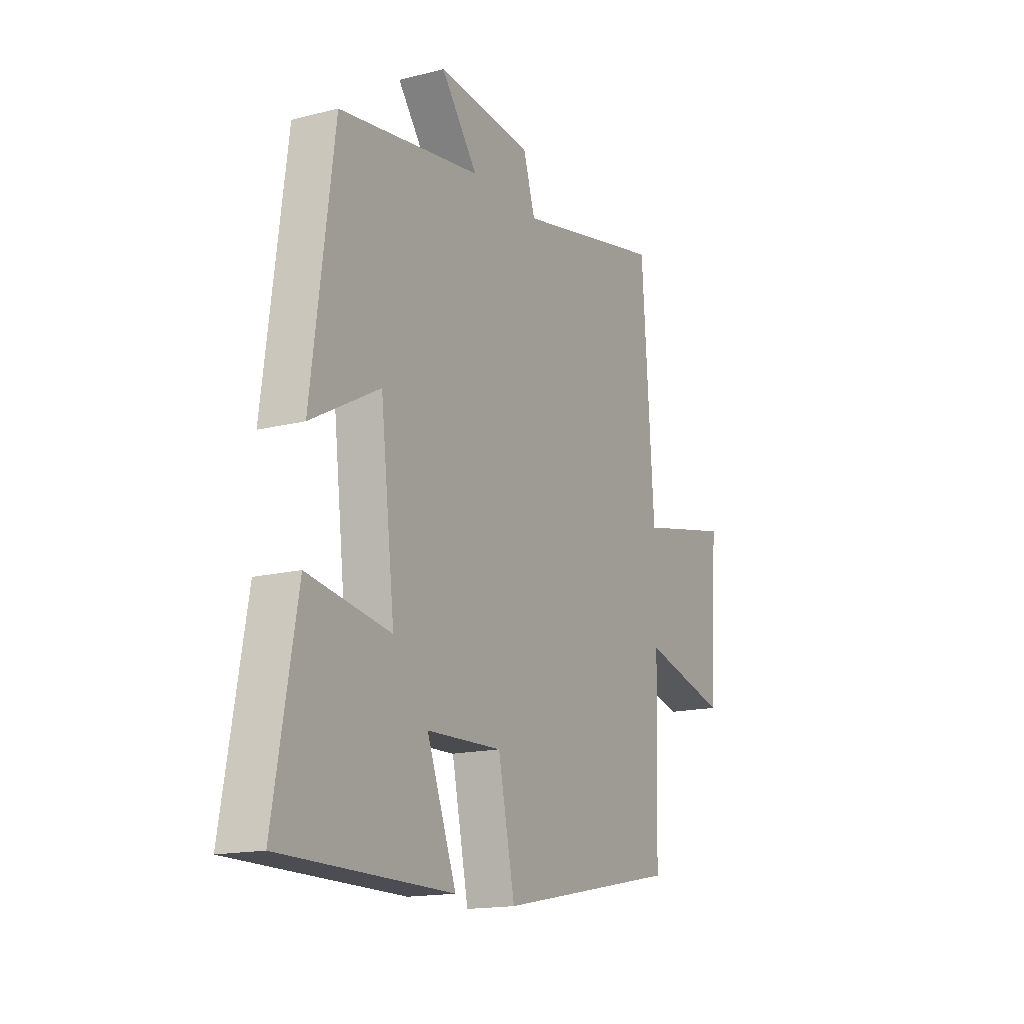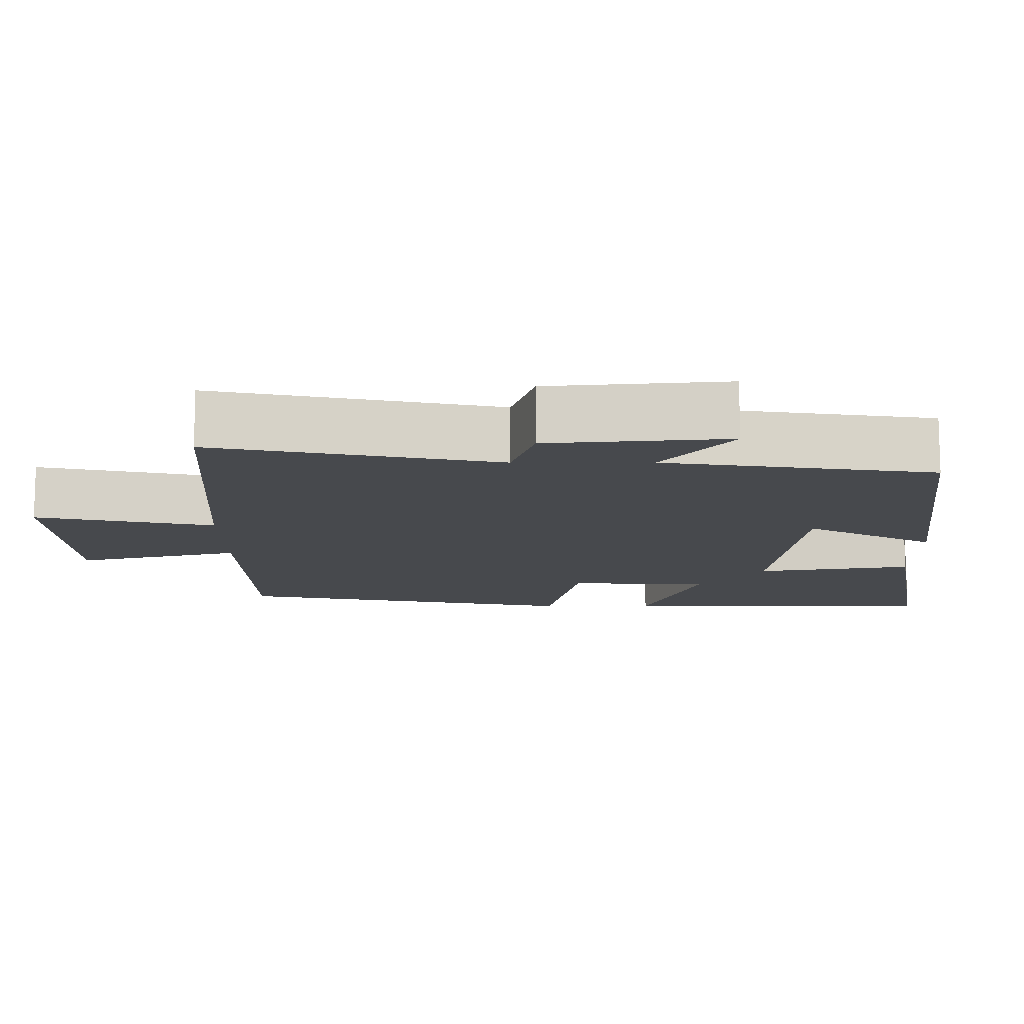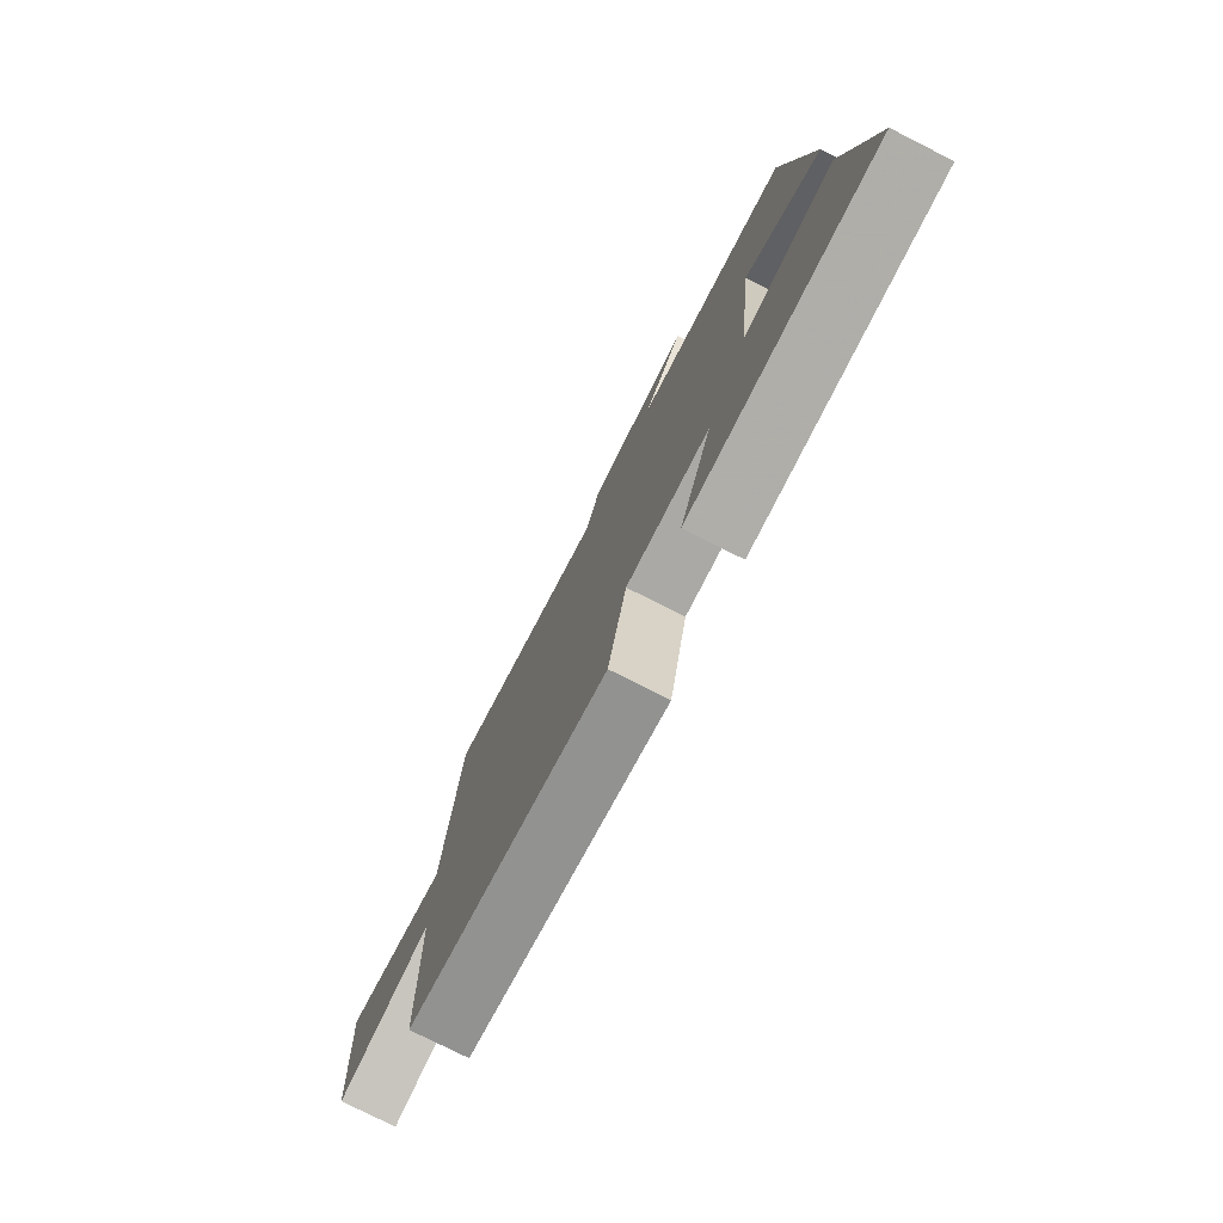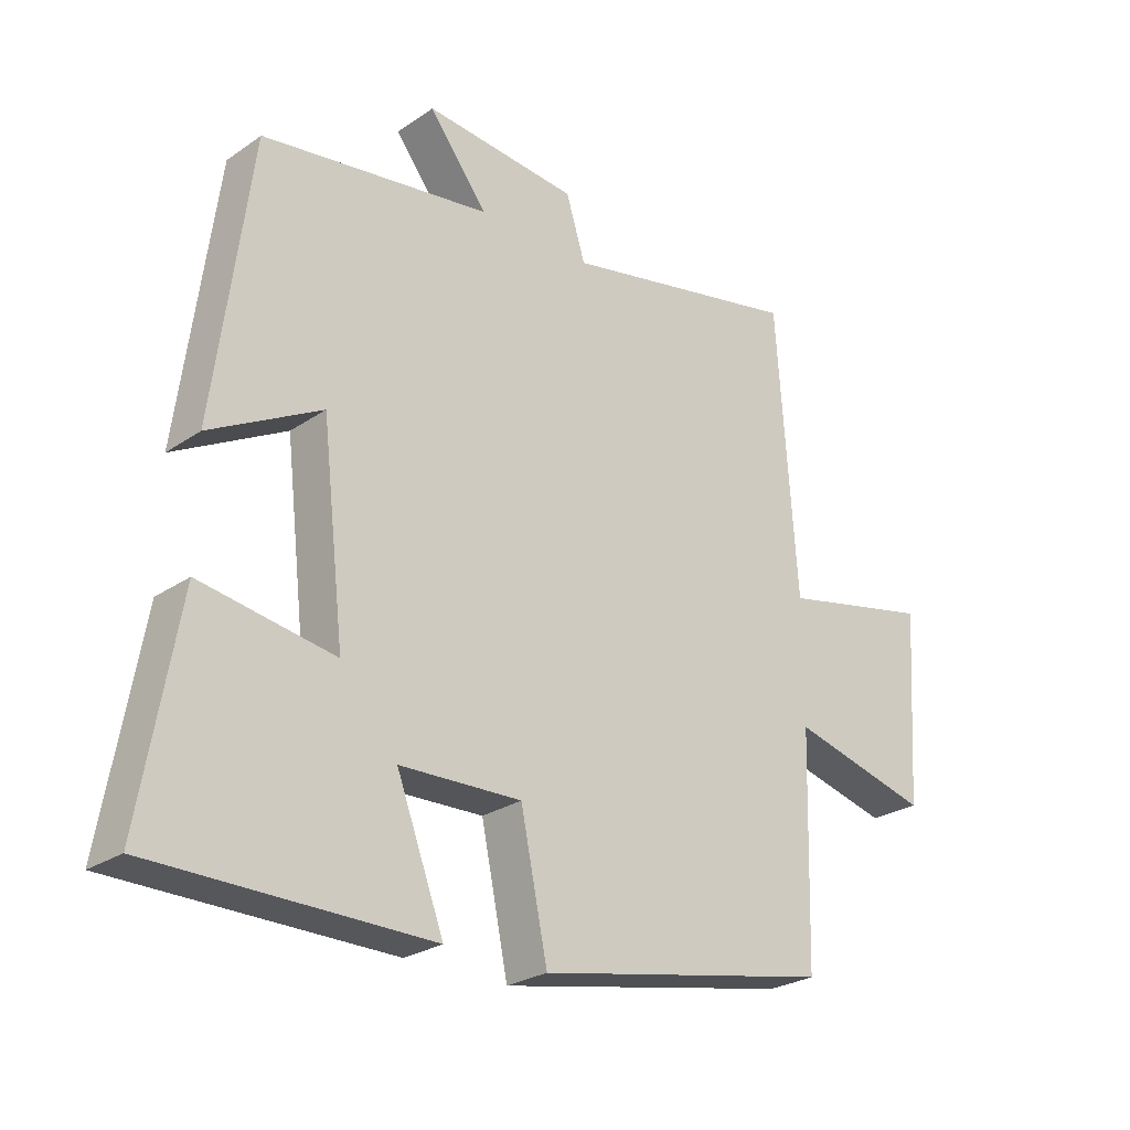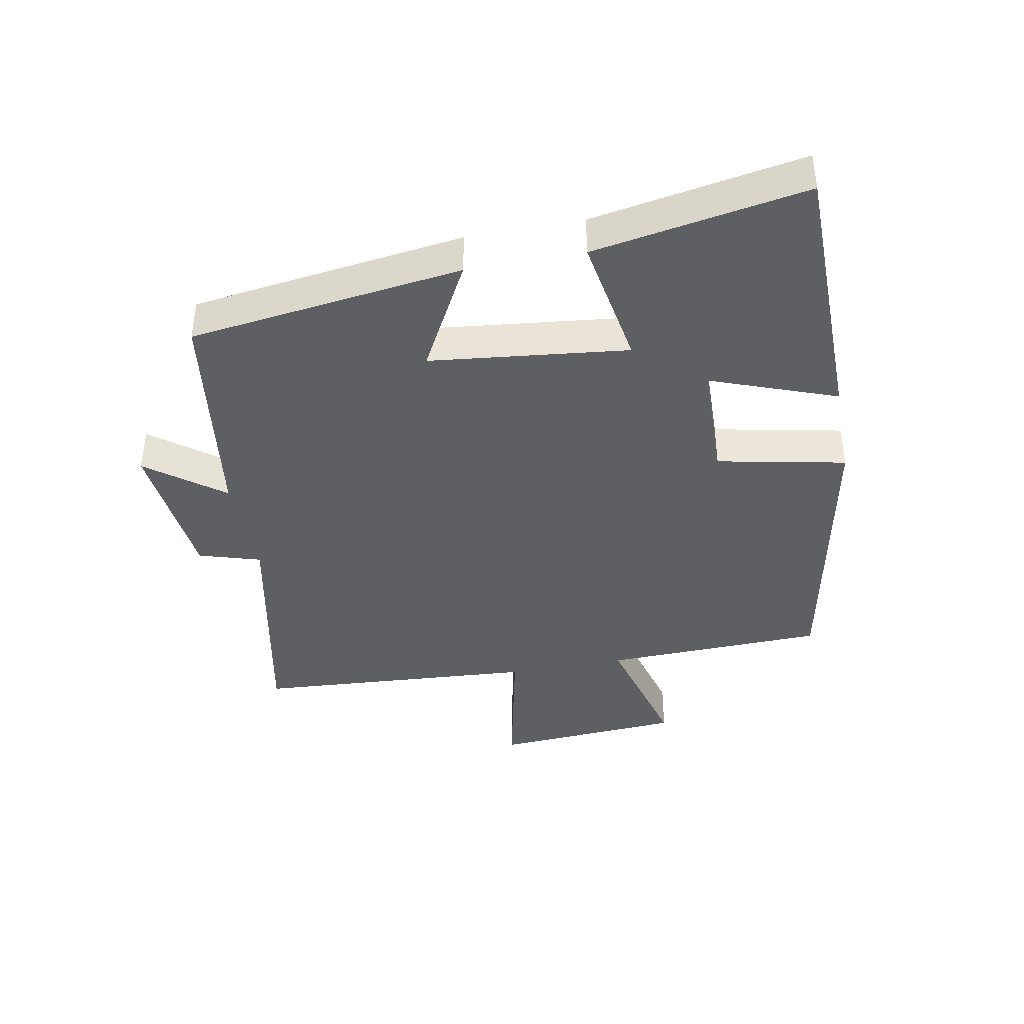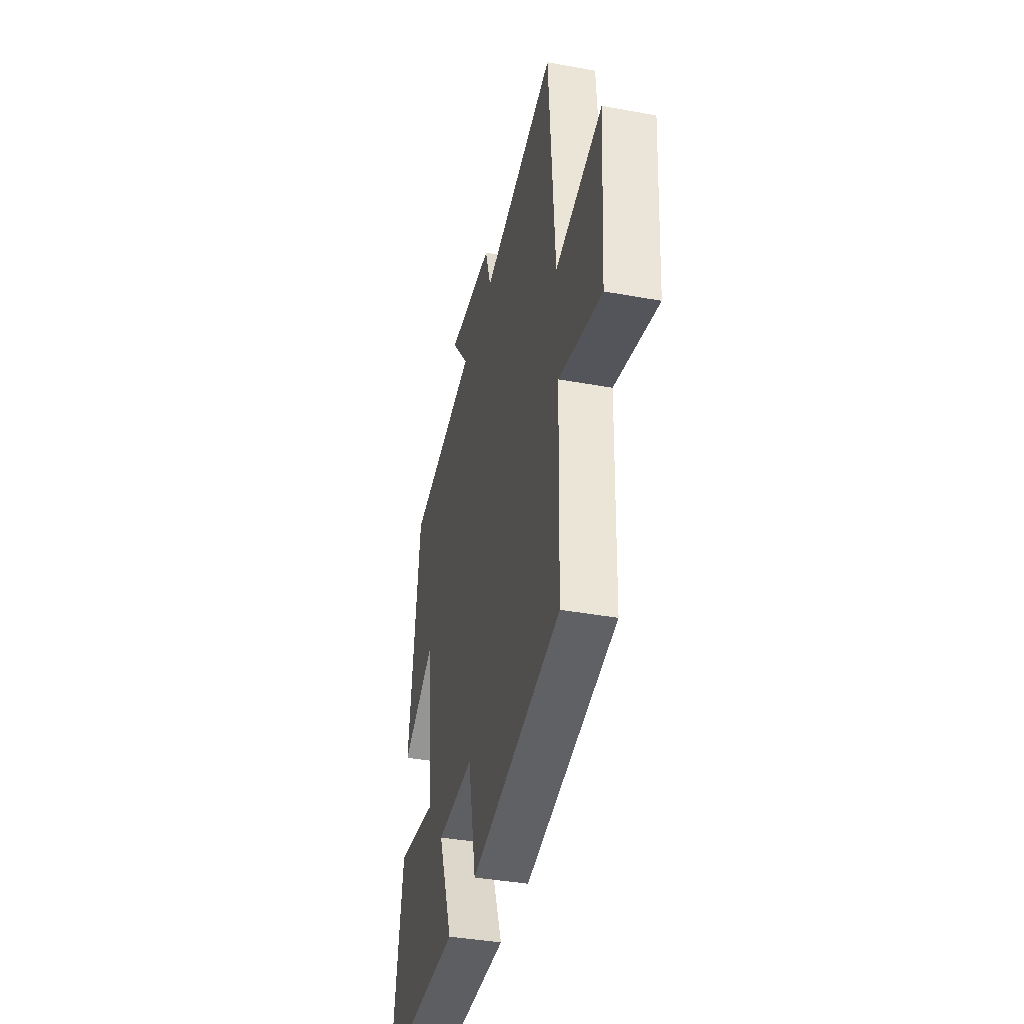
<metadata>
{"format":"obj","ext":"obj","renderer":"f3d","projection":"perspective","resolution":1024,"background":"white","views":[{"elev":-15.9,"azim":117.8,"up":"+Z"},{"elev":77.6,"azim":0.0,"up":"+Z"},{"elev":-77.1,"azim":63.2,"up":"+Z"},{"elev":-26.1,"azim":137.1,"up":"+Z"},{"elev":-40.0,"azim":100.9,"up":"+Y"},{"elev":-39.1,"azim":-102.9,"up":"+Z"}]}
</metadata>
<code>
v -0.49 0.07 -0.409
v -0.5 0.07 -0.059
v -0.718 0.07 -0.115
v -0.738 0.07 0.185
v -0.5 0.07 0.133
v -0.469 0.07 0.579
v -0.092 0.07 0.5
v -0.062 0.07 0.597
v 0.178 0.07 0.619
v 0.086 0.07 0.5
v 0.444 0.07 0.447
v 0.5 0.07 0.018
v 0.327 0.07 0.112
v 0.291 0.07 -0.198
v 0.5 0.07 -0.164
v 0.558 0.07 -0.497
v 0.129 0.07 -0.5
v 0.203 0.07 -0.304
v 0.013 0.07 -0.298
v -0.029 0.07 -0.5
v -0.49 0 -0.409
v -0.5 0 -0.059
v -0.718 0 -0.115
v -0.738 0 0.185
v -0.5 0 0.133
v -0.469 0 0.579
v -0.092 0 0.5
v -0.062 0 0.597
v 0.178 0 0.619
v 0.086 0 0.5
v 0.444 0 0.447
v 0.5 0 0.018
v 0.327 0 0.112
v 0.291 0 -0.198
v 0.5 0 -0.164
v 0.558 0 -0.497
v 0.129 0 -0.5
v 0.203 0 -0.304
v 0.013 0 -0.298
v -0.029 0 -0.5
f 19 20 1 2
f 18 19 2
f 16 17 18
f 15 16 18
f 14 15 18
f 13 14 18 2
f 10 11 12 13
f 10 13 2
f 7 8 9 10
f 7 10 2 3
f 5 6 7
f 5 7 3
f 3 4 5
f 22 21 40 39
f 22 39 38
f 38 37 36
f 38 36 35
f 38 35 34
f 22 38 34 33
f 33 32 31 30
f 22 33 30
f 30 29 28 27
f 23 22 30 27
f 27 26 25
f 23 27 25
f 25 24 23
f 1 21 22 2
f 2 22 23 3
f 3 23 24 4
f 4 24 25 5
f 5 25 26 6
f 6 26 27 7
f 7 27 28 8
f 8 28 29 9
f 9 29 30 10
f 10 30 31 11
f 11 31 32 12
f 12 32 33 13
f 13 33 34 14
f 14 34 35 15
f 15 35 36 16
f 16 36 37 17
f 17 37 38 18
f 18 38 39 19
f 19 39 40 20
f 20 40 21 1

</code>
